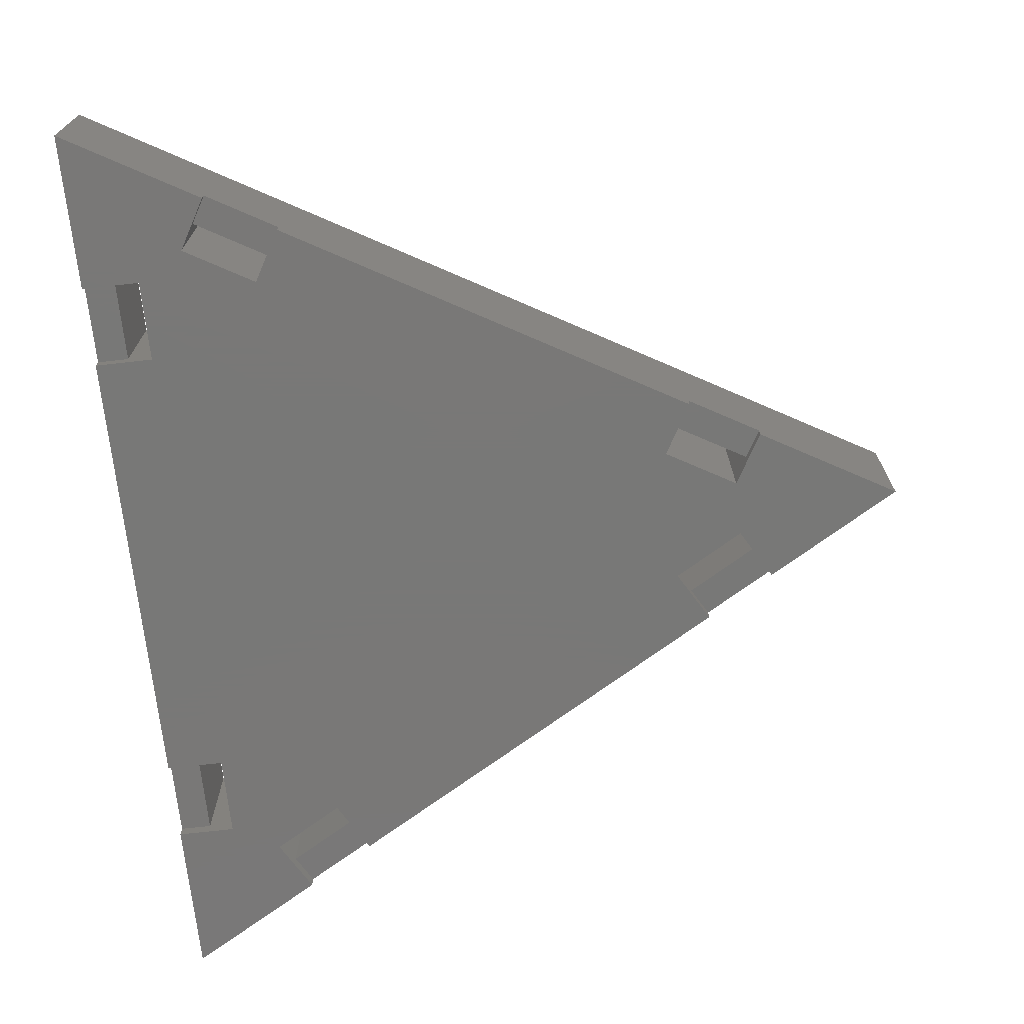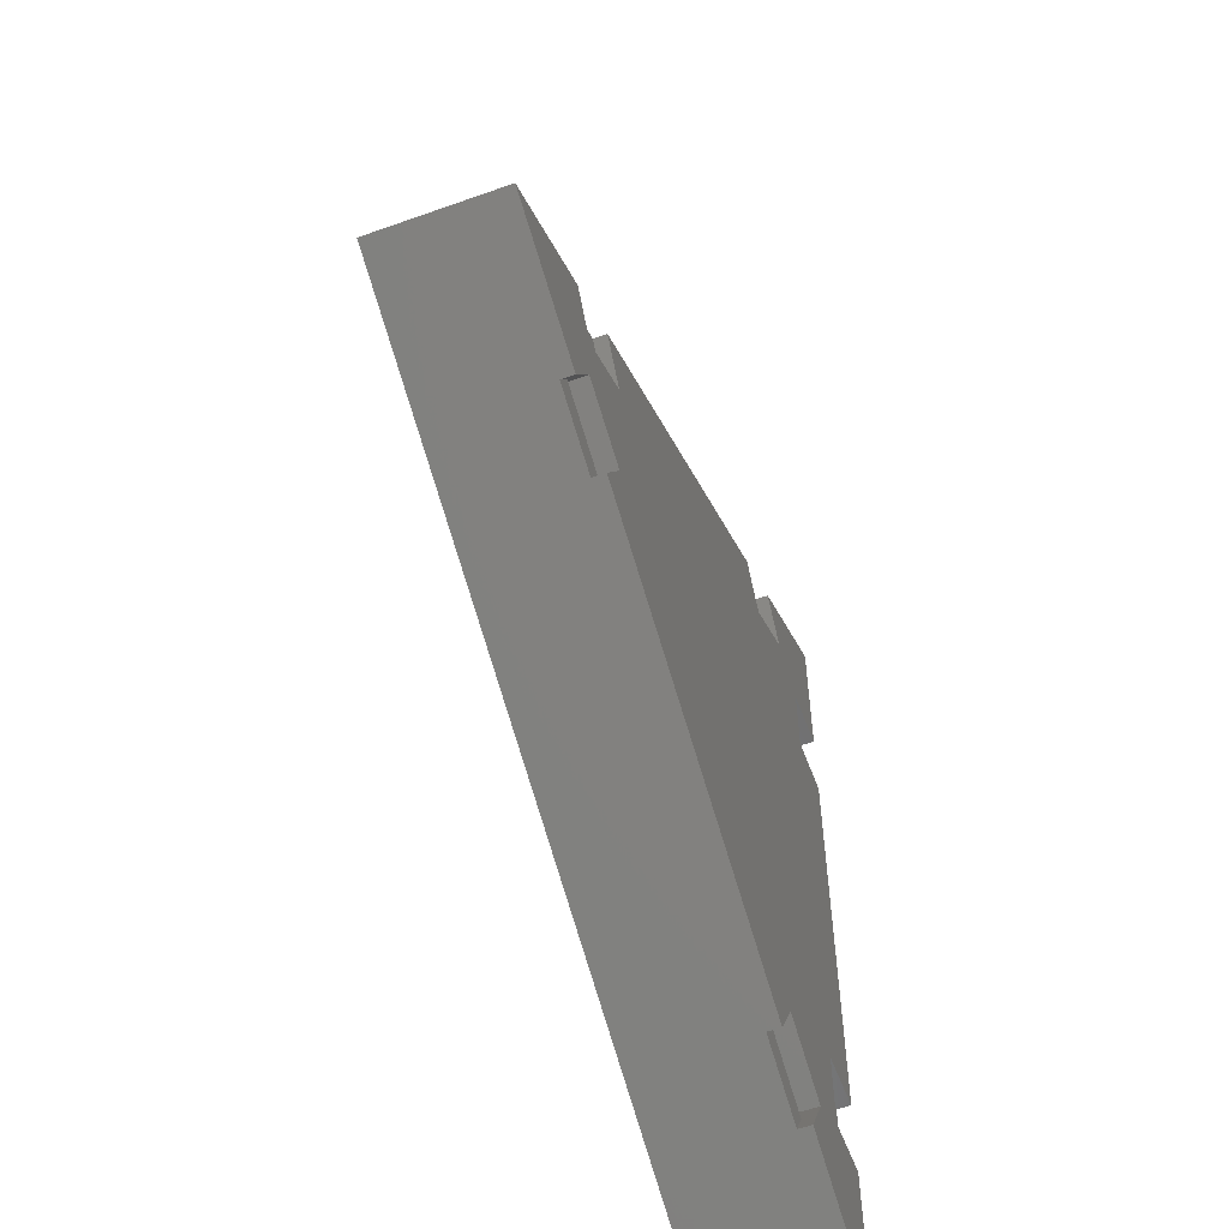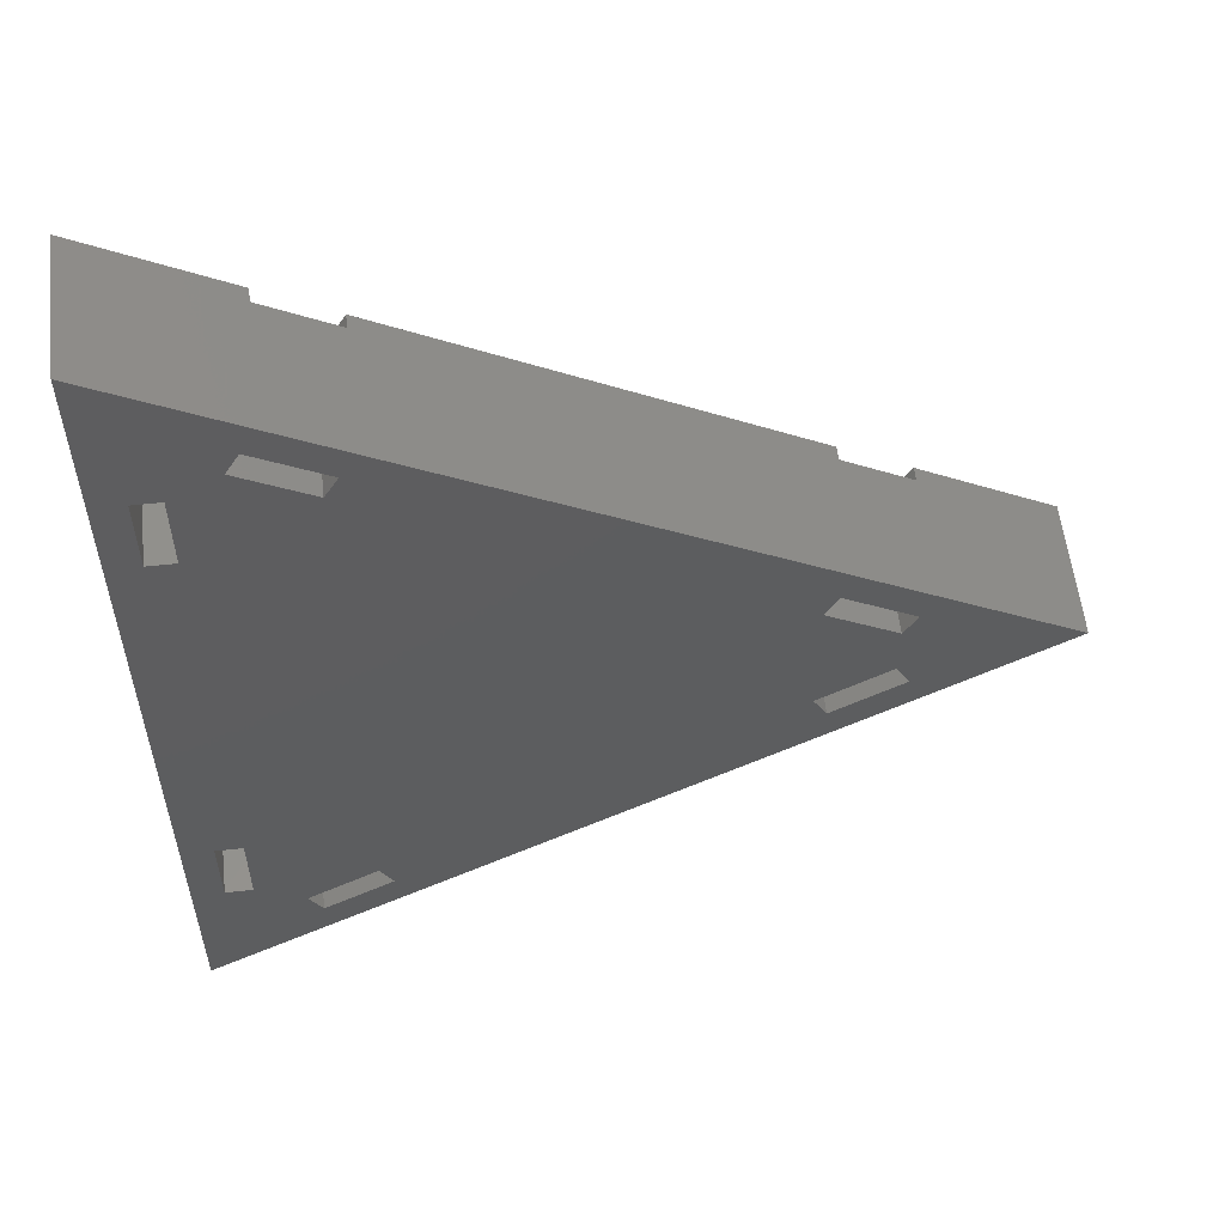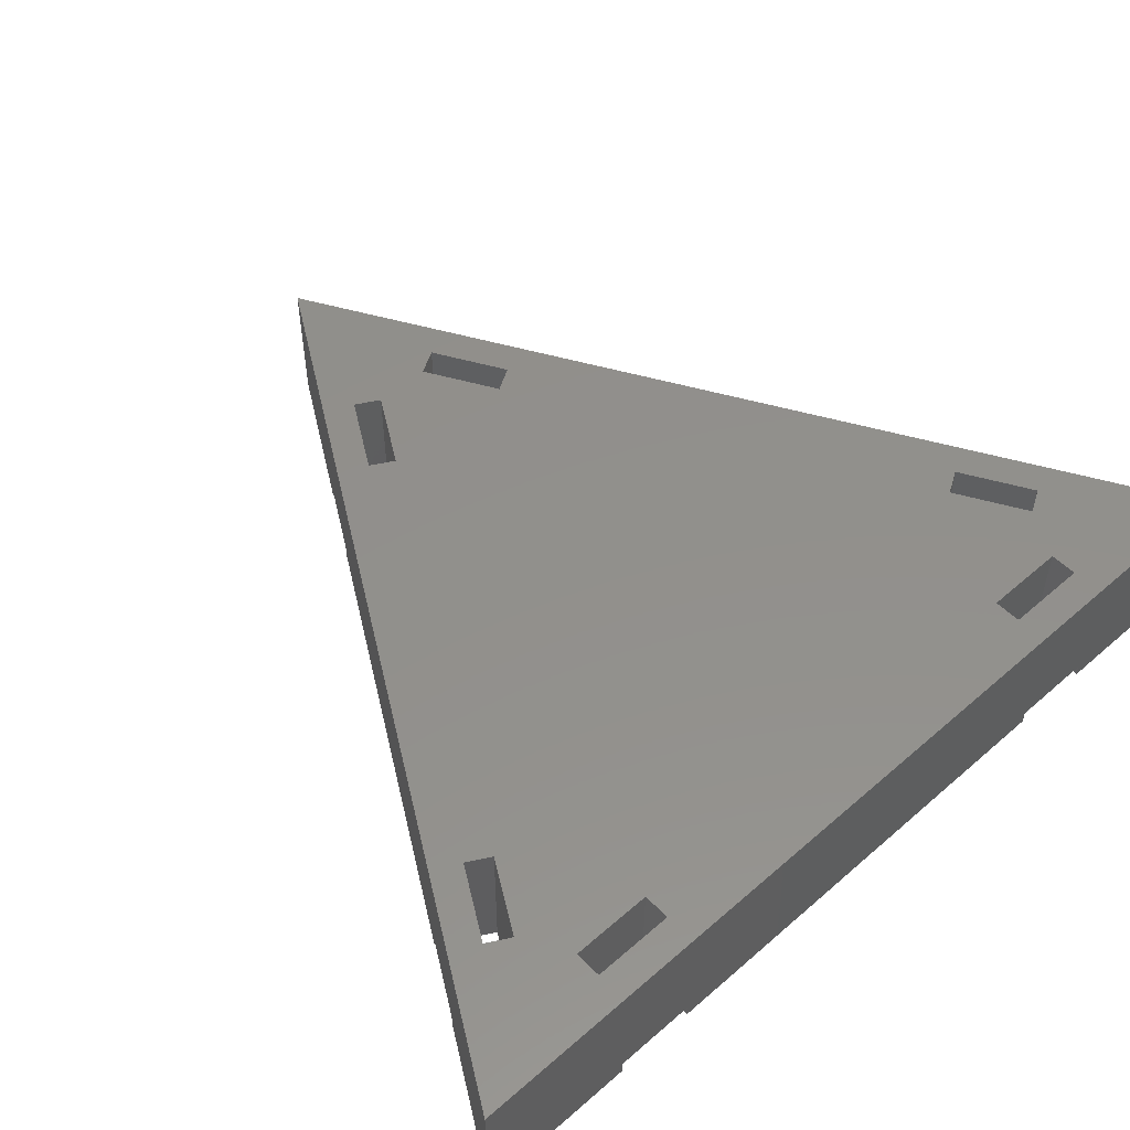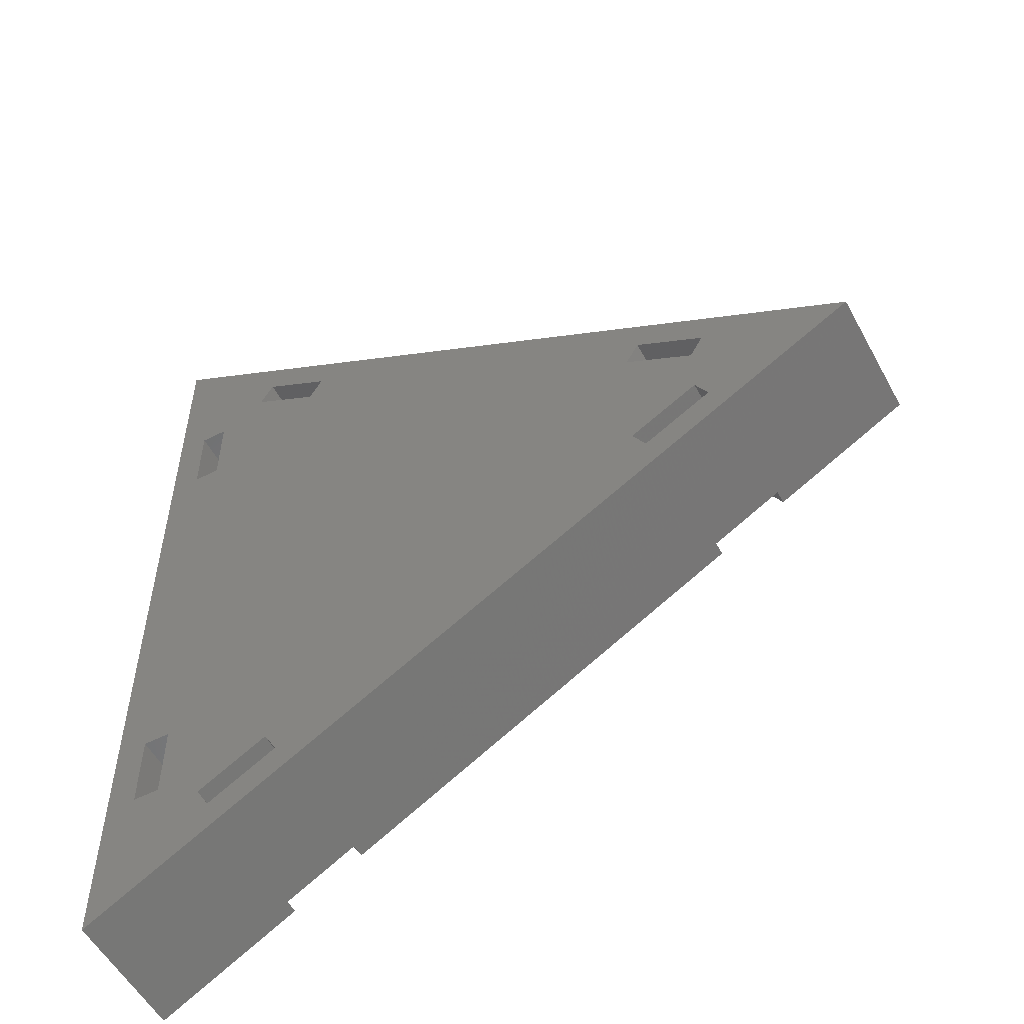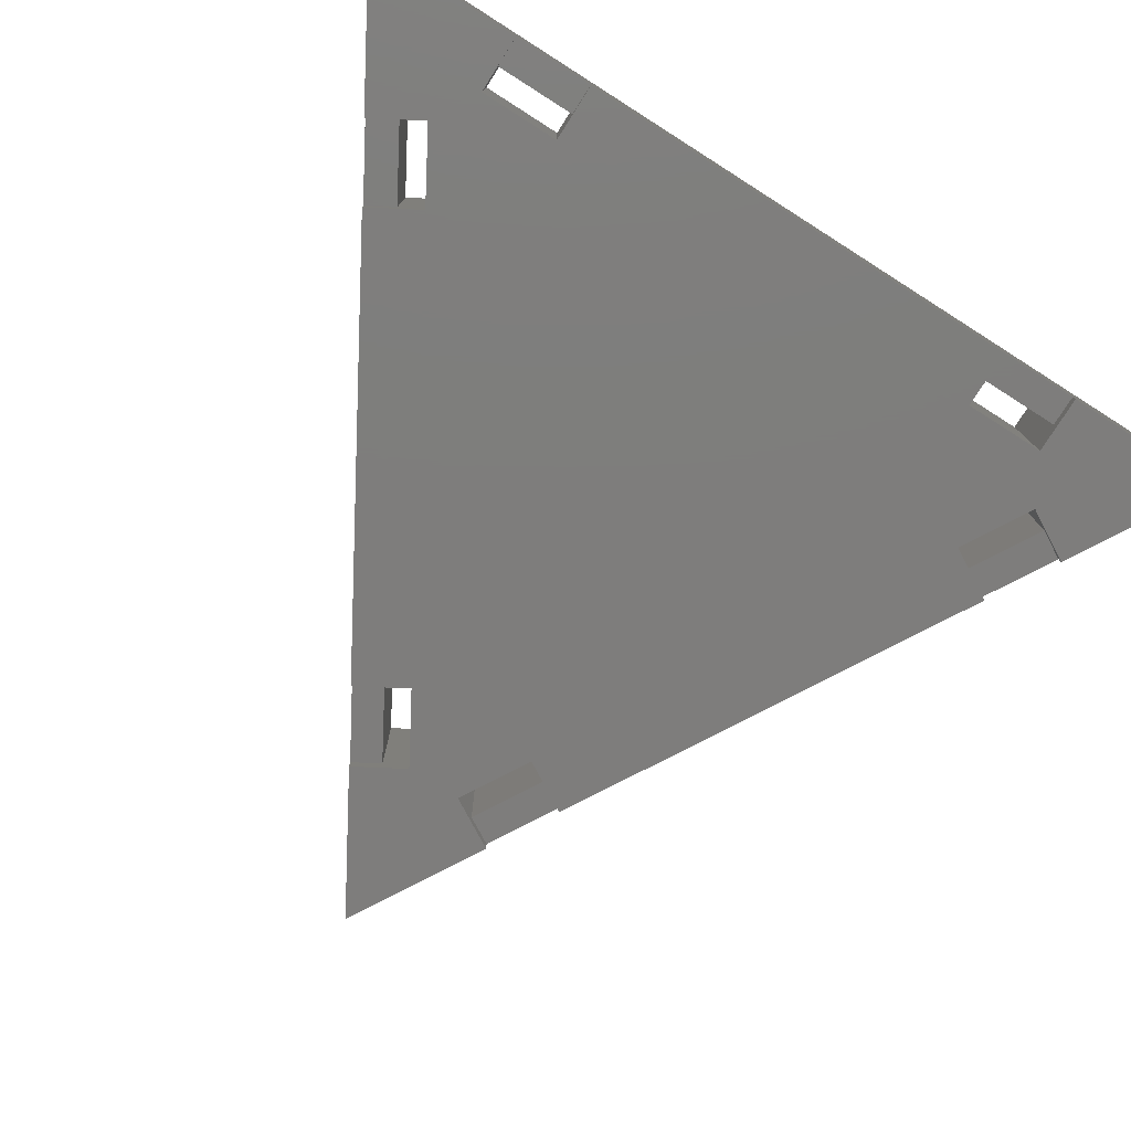
<metadata>
{"format":"stl","ext":"stl","renderer":"f3d","projection":"perspective","resolution":1024,"background":"white","views":[{"elev":-71.1,"azim":6.5,"up":"+Z"},{"elev":-57.1,"azim":110.4,"up":"+Y"},{"elev":56.5,"azim":-6.5,"up":"+Y"},{"elev":52.7,"azim":-133.1,"up":"+Z"},{"elev":-54.7,"azim":28.2,"up":"+Y"},{"elev":-77.2,"azim":-122.4,"up":"+Z"}]}
</metadata>
<code>
# stl→obj: 78 verts, 176 faces
v 27.75 2.068 0
v 22.56 5.068 10
v 27.75 2.068 10
v 22.56 5.068 0
v 23.56 6.8 1
v 28.75 3.8 10
v 23.56 6.8 10
v 28.75 3.8 1
v 24.72 8.821 0
v 24.72 8.821 1
v 29.92 5.821 0
v 29.92 5.821 1
v -6.889 22.07 0
v -12.09 25.07 10
v -6.889 22.07 10
v -12.09 25.07 0
v -11.09 26.8 1
v -5.889 23.8 10
v -11.09 26.8 10
v -5.889 23.8 1
v -4.722 25.82 0
v -4.722 25.82 1
v -9.919 28.82 0
v -9.919 28.82 1
v -15.67 17 0
v -15.67 23 10
v -15.67 23 0
v -15.67 17 10
v -17.67 17 10
v -17.67 23 1
v -17.67 23 10
v -17.67 17 1
v -20 17 0
v -20 17 1
v -20 23 1
v -20 23 0
v -15.67 -23 0
v -15.67 -17 10
v -15.67 -17 0
v -15.67 -23 10
v -17.67 -23 10
v -17.67 -17 1
v -17.67 -17 10
v -17.67 -23 1
v -20 -17 1
v -20 -17 0
v -20 -23 0
v -20 -23 1
v -12.09 -25.07 0
v -6.889 -22.07 10
v -12.09 -25.07 10
v -6.889 -22.07 0
v -5.889 -23.8 1
v -11.09 -26.8 10
v -5.889 -23.8 10
v -11.09 -26.8 1
v -4.722 -25.82 0
v -4.722 -25.82 1
v -9.919 -28.82 0
v -9.919 -28.82 1
v 22.56 -5.068 0
v 27.75 -2.068 10
v 22.56 -5.068 10
v 27.75 -2.068 0
v 28.75 -3.8 1
v 23.56 -6.8 10
v 28.75 -3.8 10
v 23.56 -6.8 1
v 24.72 -8.821 0
v 24.72 -8.821 1
v 29.92 -5.821 0
v 29.92 -5.821 1
v -20 -34.64 0
v -20 34.64 0
v -20 34.64 10
v -20 -34.64 10
v 40 0 10
v 40 0 0
f 1 2 3
f 2 1 4
f 5 6 7
f 6 5 8
f 7 2 5
f 5 9 10
f 5 4 9
f 4 5 2
f 11 8 12
f 1 8 11
f 3 8 1
f 8 3 6
f 8 10 12
f 10 8 5
f 13 14 15
f 14 13 16
f 17 18 19
f 18 17 20
f 21 20 22
f 13 20 21
f 15 20 13
f 20 15 18
f 19 14 17
f 17 23 24
f 17 16 23
f 16 17 14
f 20 24 22
f 24 20 17
f 25 26 27
f 26 25 28
f 29 30 31
f 30 29 32
f 28 32 29
f 25 32 28
f 33 32 25
f 32 33 34
f 35 36 30
f 30 26 31
f 30 27 26
f 27 30 36
f 34 30 32
f 30 34 35
f 37 38 39
f 38 37 40
f 41 42 43
f 42 41 44
f 45 46 42
f 42 38 43
f 42 39 38
f 39 42 46
f 40 44 41
f 37 44 40
f 47 44 37
f 44 47 48
f 48 42 44
f 42 48 45
f 49 50 51
f 50 49 52
f 53 54 55
f 54 53 56
f 52 53 50
f 57 53 52
f 53 57 58
f 50 53 55
f 56 51 54
f 51 56 49
f 59 56 60
f 56 59 49
f 60 53 58
f 53 60 56
f 61 62 63
f 62 61 64
f 65 66 67
f 66 65 68
f 68 63 66
f 63 68 61
f 69 68 70
f 68 69 61
f 64 65 62
f 71 65 64
f 65 71 72
f 62 65 67
f 70 65 72
f 65 70 68
f 47 73 48
f 33 46 34
f 35 74 36
f 74 35 75
f 34 75 35
f 45 34 46
f 34 45 75
f 76 45 48
f 76 48 73
f 45 76 75
f 9 22 10
f 22 9 21
f 10 77 12
f 78 12 77
f 12 78 11
f 77 10 75
f 22 75 10
f 24 75 22
f 74 24 23
f 24 74 75
f 57 70 58
f 70 57 69
f 58 76 60
f 73 60 76
f 60 73 59
f 76 58 77
f 70 77 58
f 72 77 70
f 78 72 71
f 72 78 77
f 29 38 28
f 38 29 43
f 50 63 15
f 63 50 55
f 28 15 14
f 15 28 50
f 3 67 6
f 3 62 67
f 2 62 3
f 62 2 63
f 77 7 6
f 15 2 18
f 7 18 2
f 77 18 7
f 75 18 77
f 28 14 26
f 19 26 14
f 19 31 26
f 75 29 31
f 29 75 43
f 76 43 75
f 19 75 31
f 18 75 19
f 67 77 6
f 66 77 67
f 2 15 63
f 63 55 66
f 55 77 66
f 76 55 54
f 38 50 28
f 50 38 51
f 40 51 38
f 40 54 51
f 41 54 40
f 55 76 77
f 41 76 54
f 43 76 41
f 46 25 39
f 25 46 33
f 52 39 13
f 73 49 59
f 49 73 37
f 37 73 47
f 13 4 61
f 52 61 69
f 52 69 57
f 61 52 13
f 4 13 21
f 37 52 49
f 39 52 37
f 64 78 71
f 1 78 64
f 78 1 11
f 61 1 64
f 1 61 4
f 9 4 21
f 25 13 39
f 13 25 16
f 27 16 25
f 74 16 27
f 74 27 36
f 16 74 23

</code>
